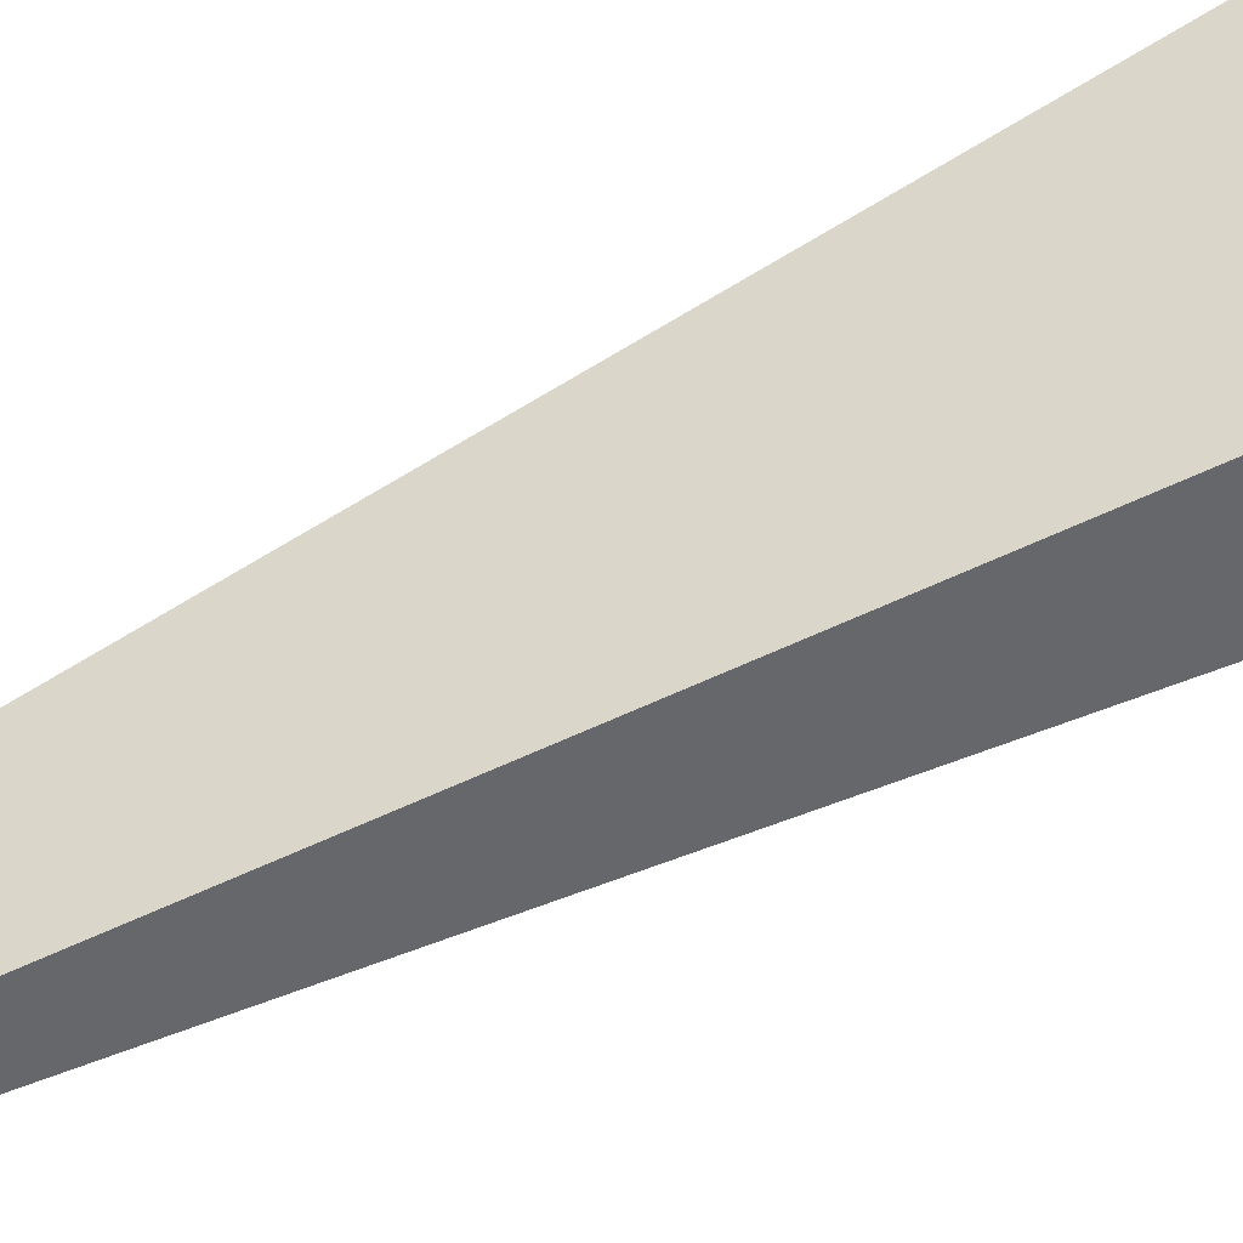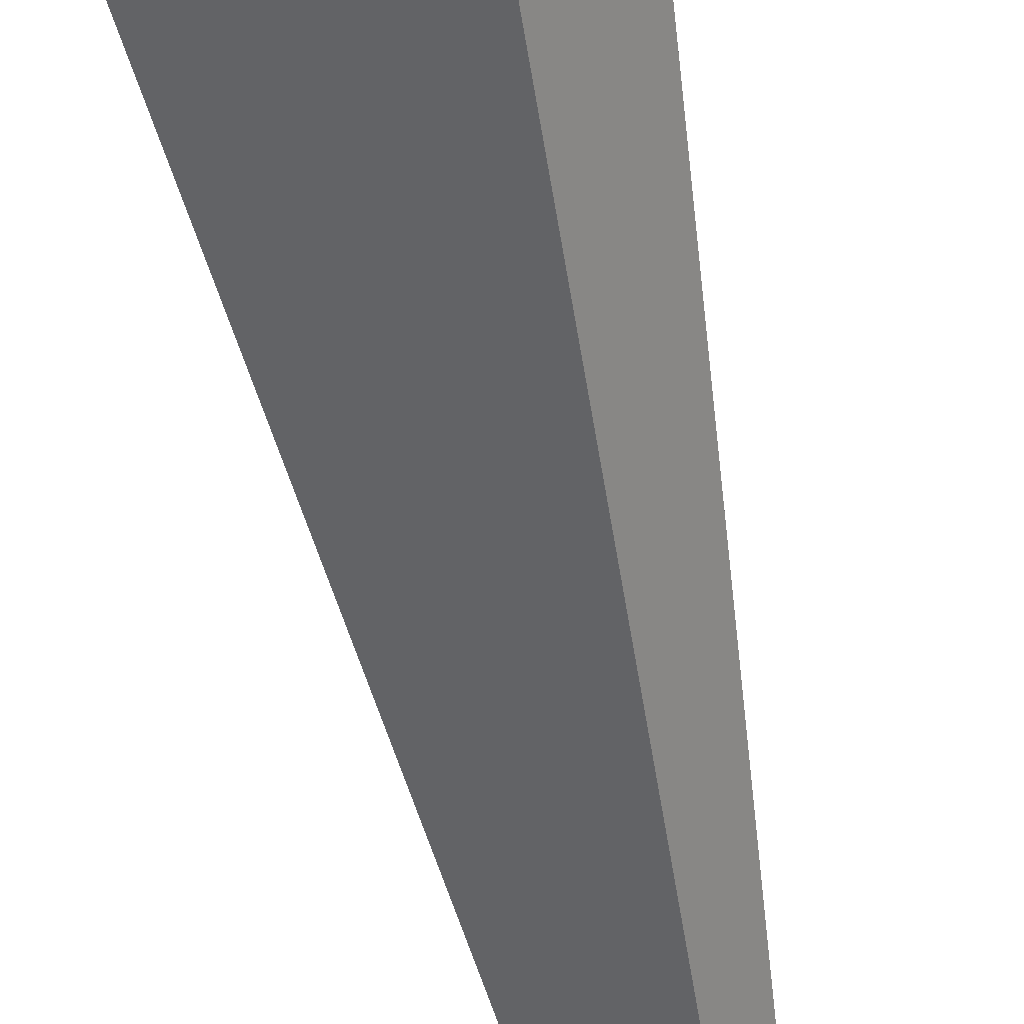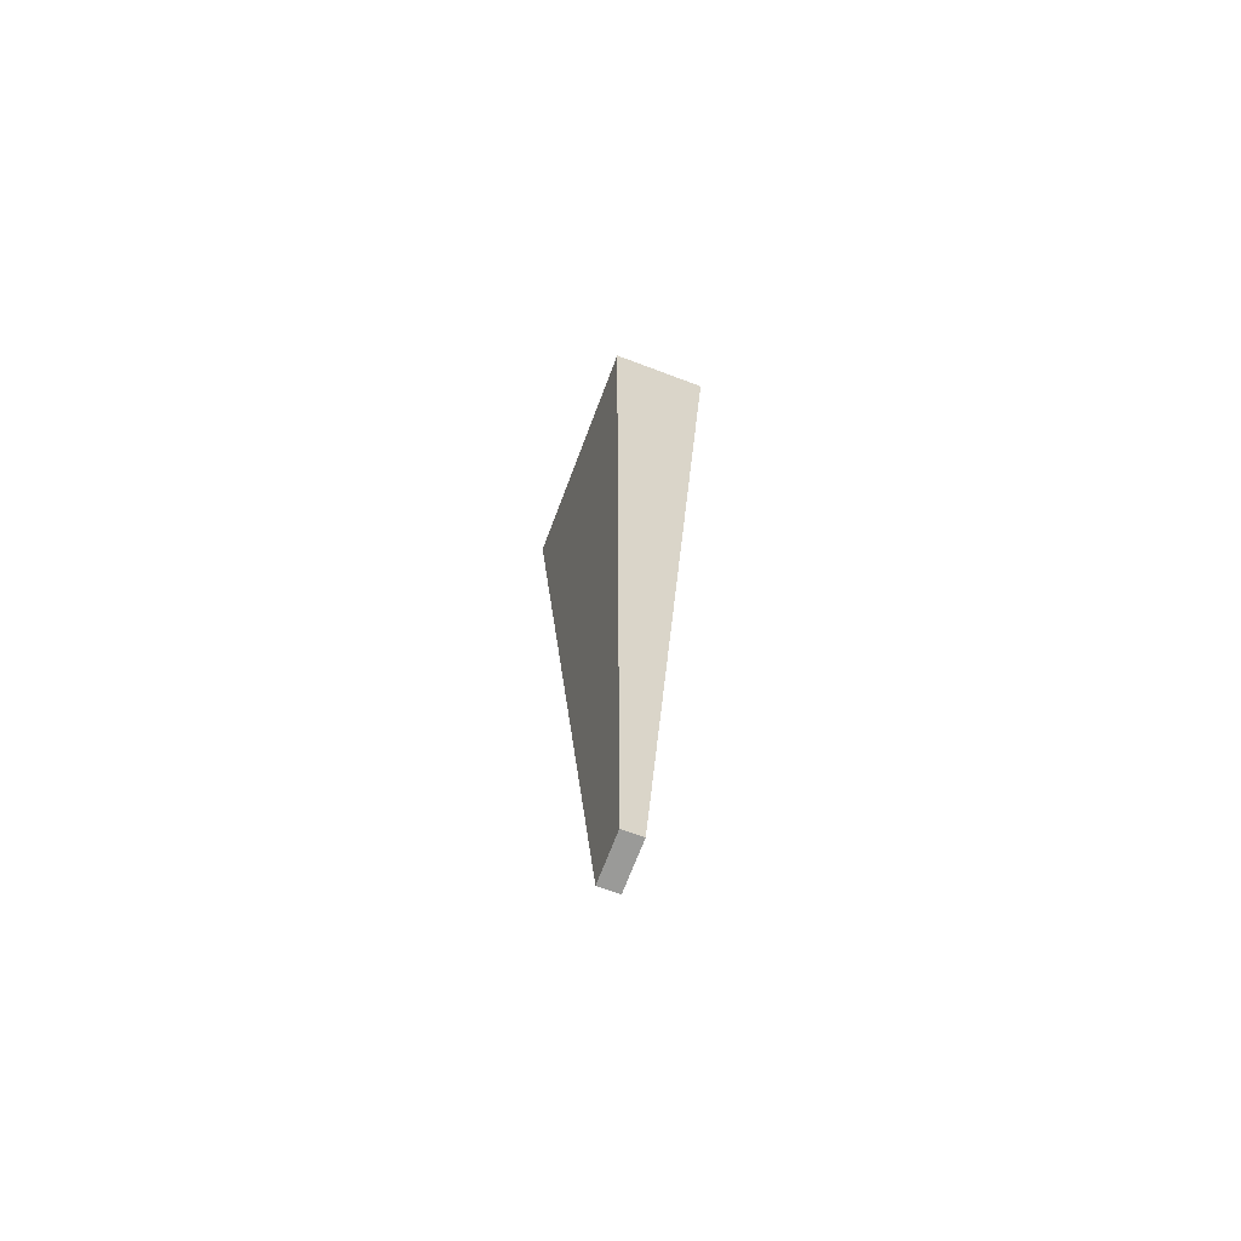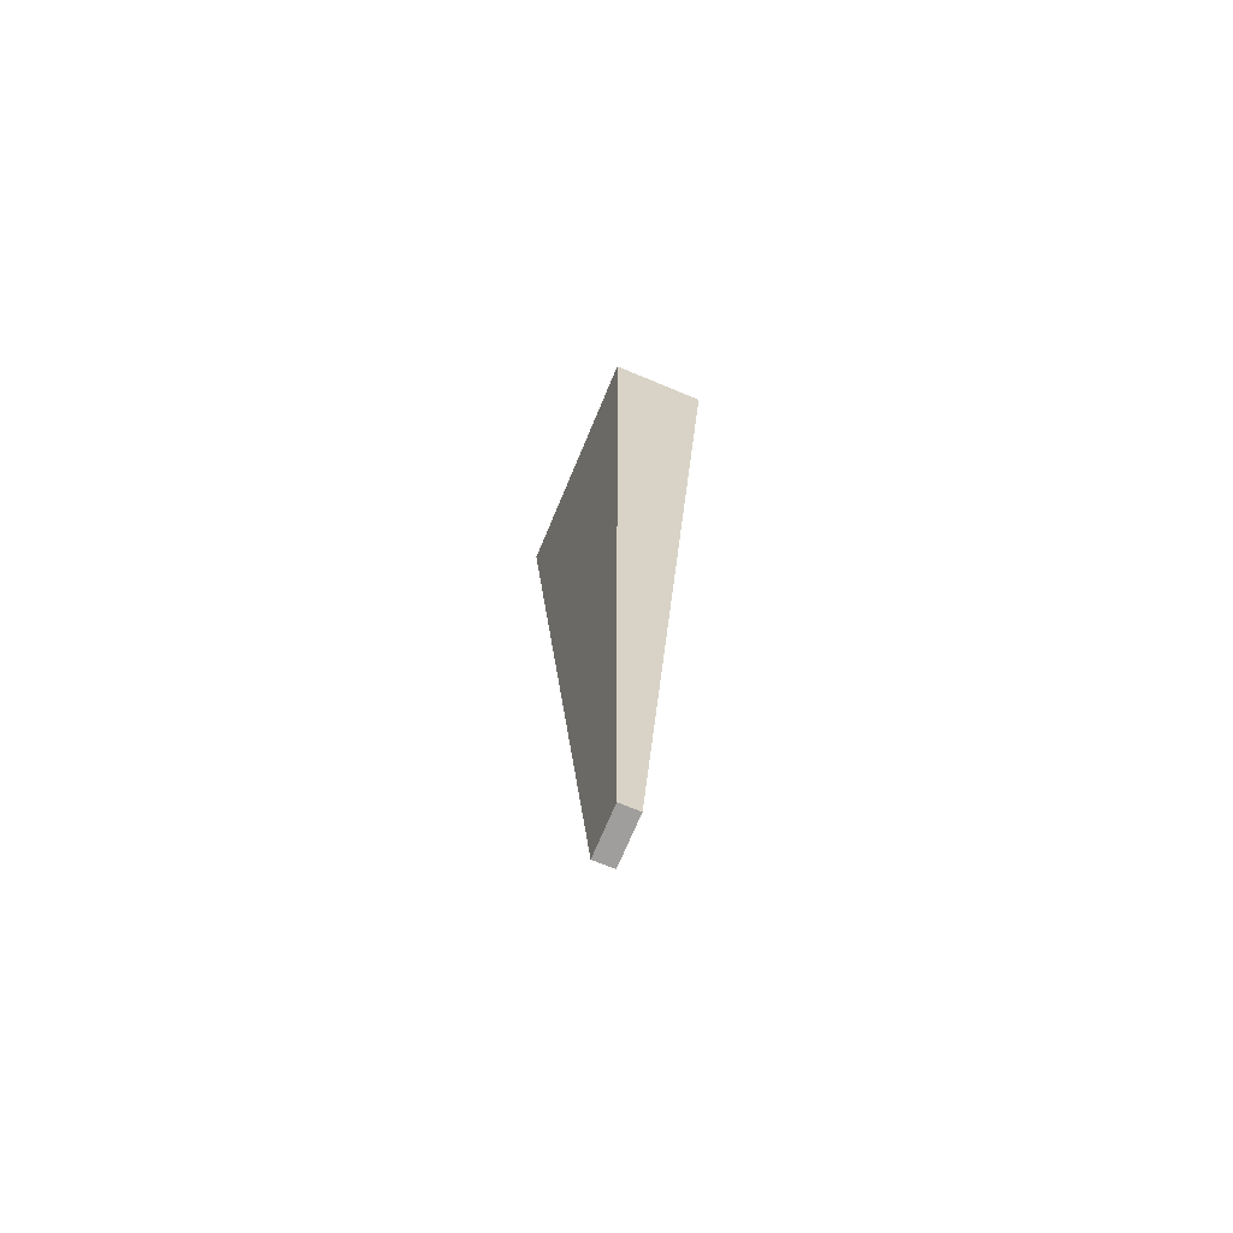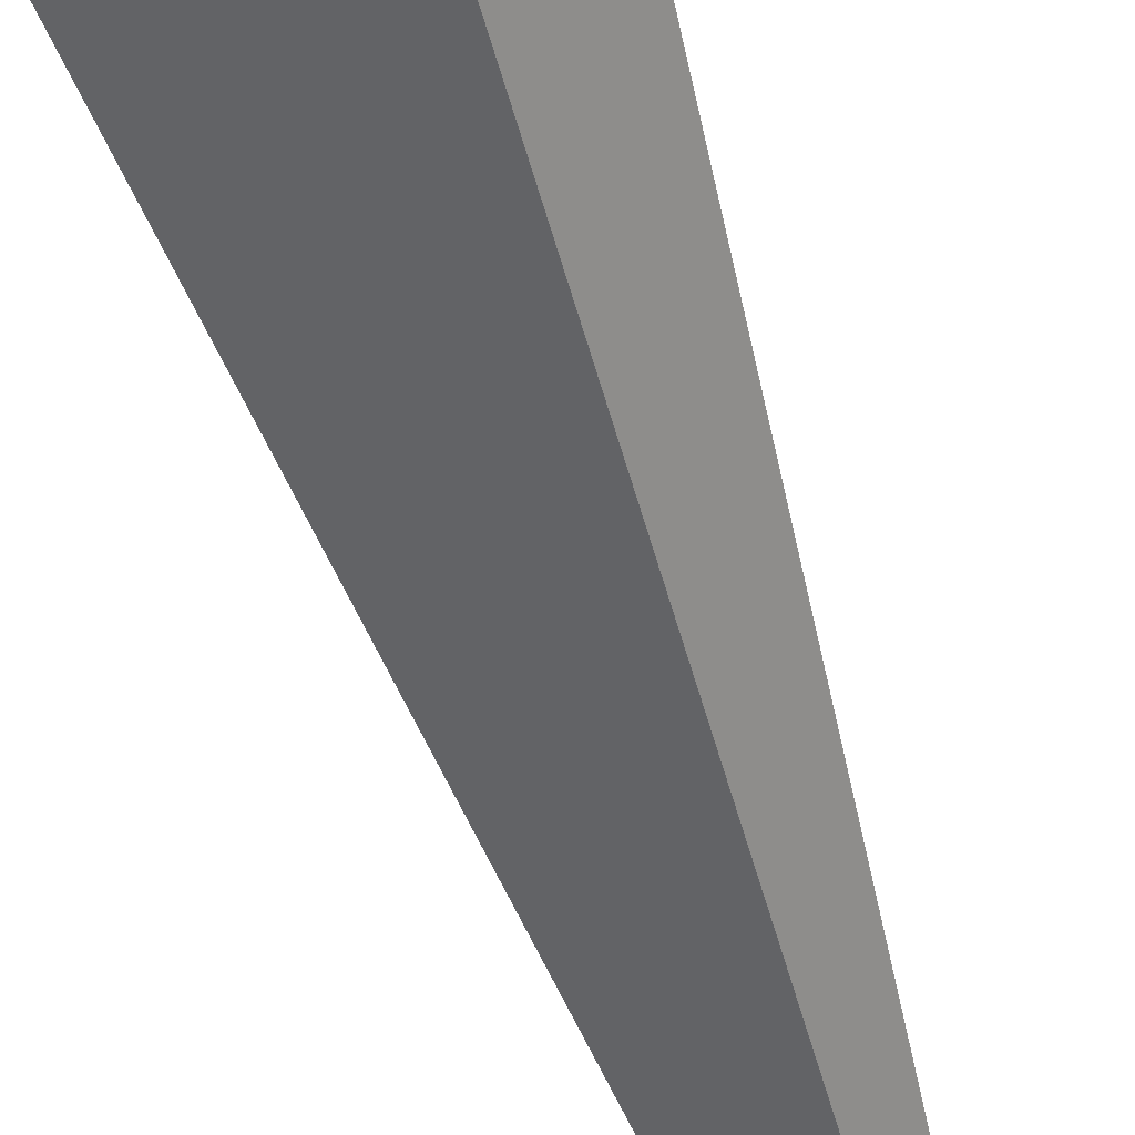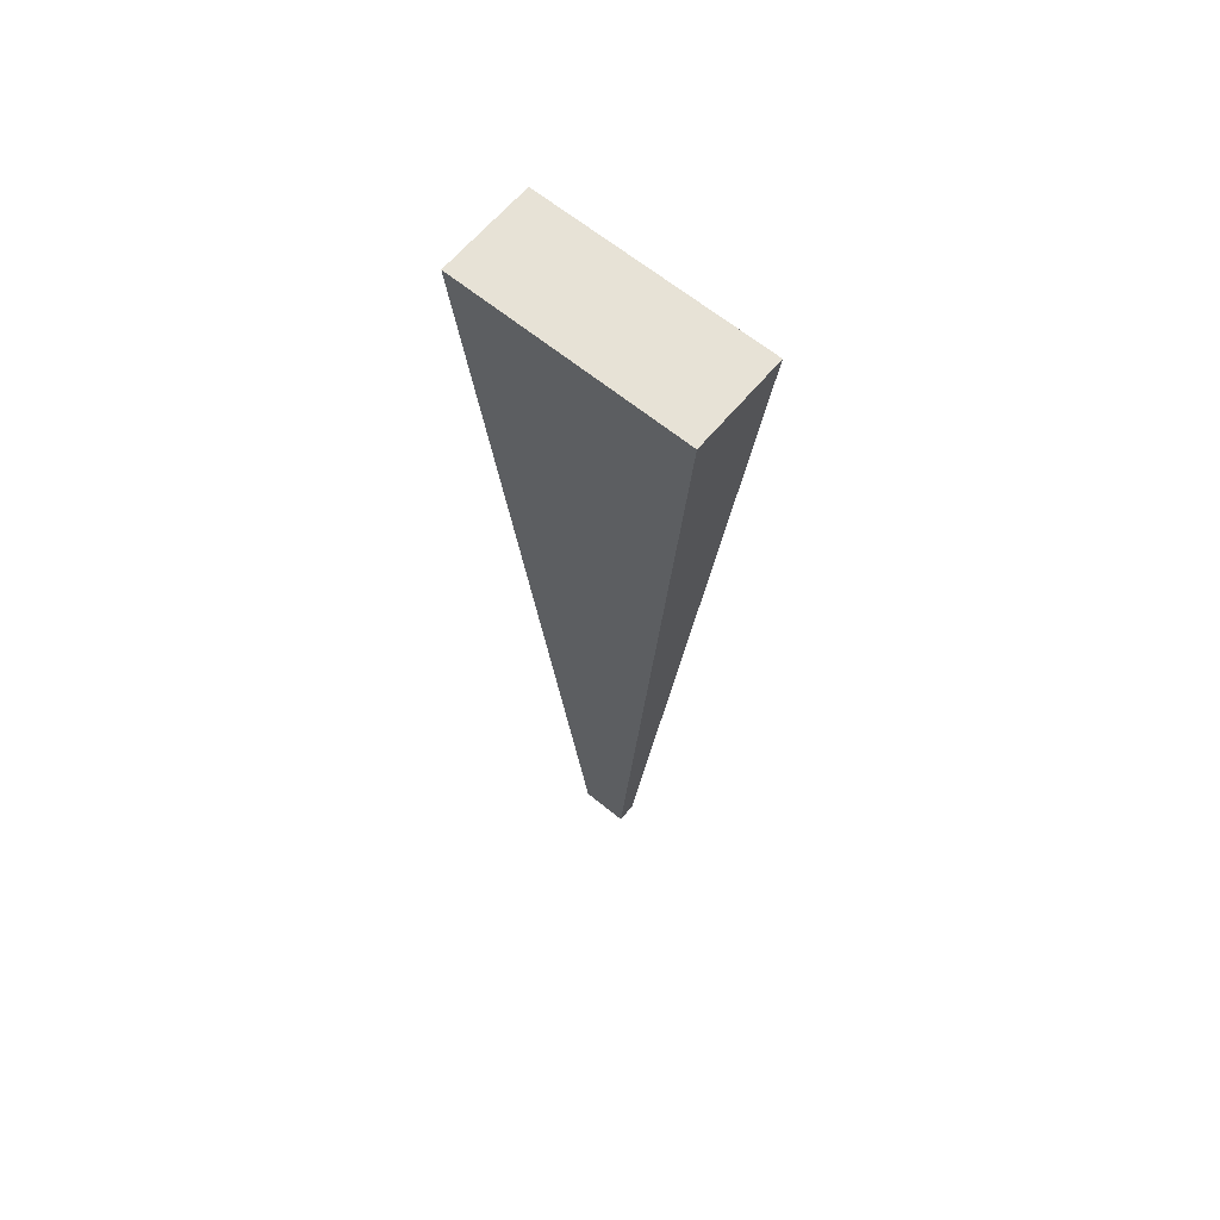
<metadata>
{"format":"obj","ext":"obj","renderer":"f3d","projection":"perspective","resolution":1024,"background":"white","views":[{"elev":77.5,"azim":64.8,"up":"+Z"},{"elev":-61.1,"azim":-168.0,"up":"+Z"},{"elev":-69.2,"azim":-148.8,"up":"+Y"},{"elev":-71.1,"azim":-150.8,"up":"+Y"},{"elev":-57.2,"azim":-162.3,"up":"+Z"},{"elev":63.3,"azim":1.6,"up":"+Y"}]}
</metadata>
<code>
v  223.8 -294 -260.8
v  198.4 -294 -280.8
v  206.5 -294 -291.2
v  231.9 -294 -271.2
v  258.3 349.1 -200.1
v  299.1 349.1 -252.2
v  172 349.1 -351.9
v  131.2 349.1 -299.9
g C03A
f 1 2 3
f 3 4 1
f 5 6 7
f 7 8 5
f 1 4 6
f 6 5 1
f 4 3 7
f 7 6 4
f 3 2 8
f 8 7 3
f 2 1 5
f 5 8 2

</code>
